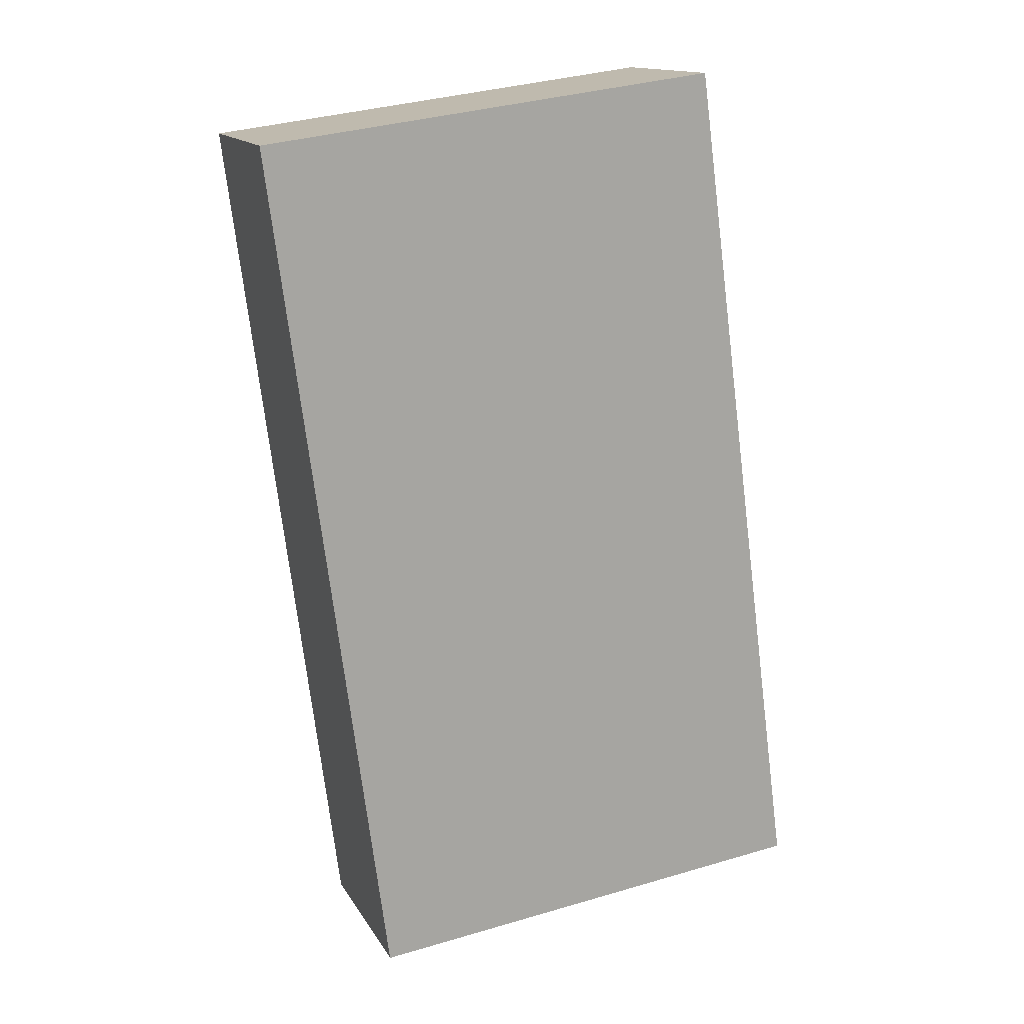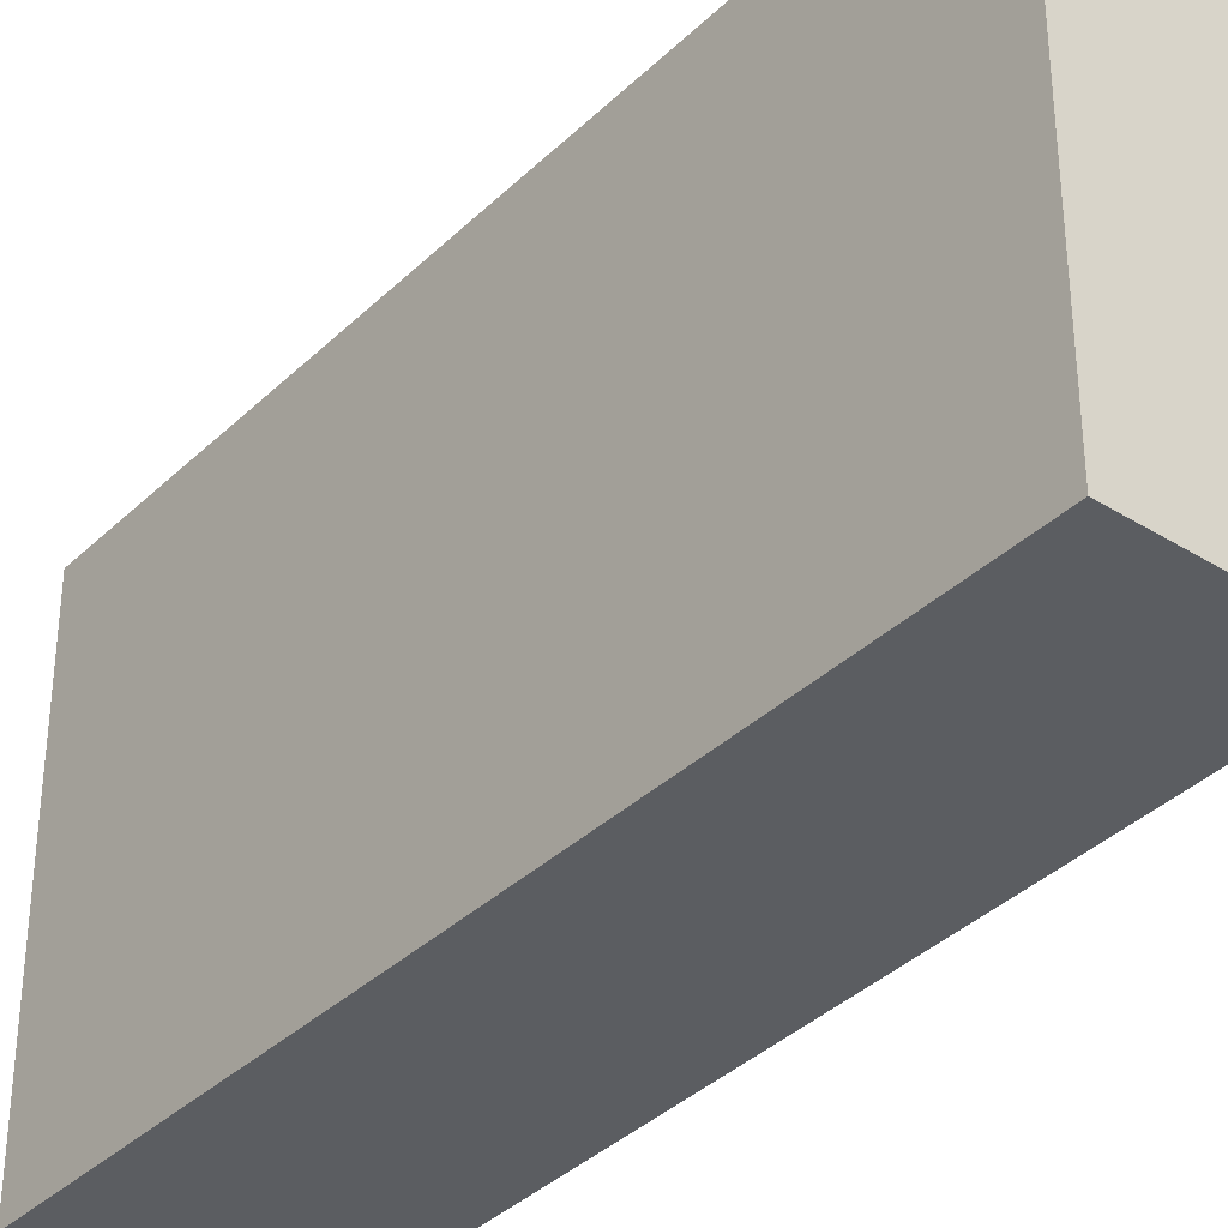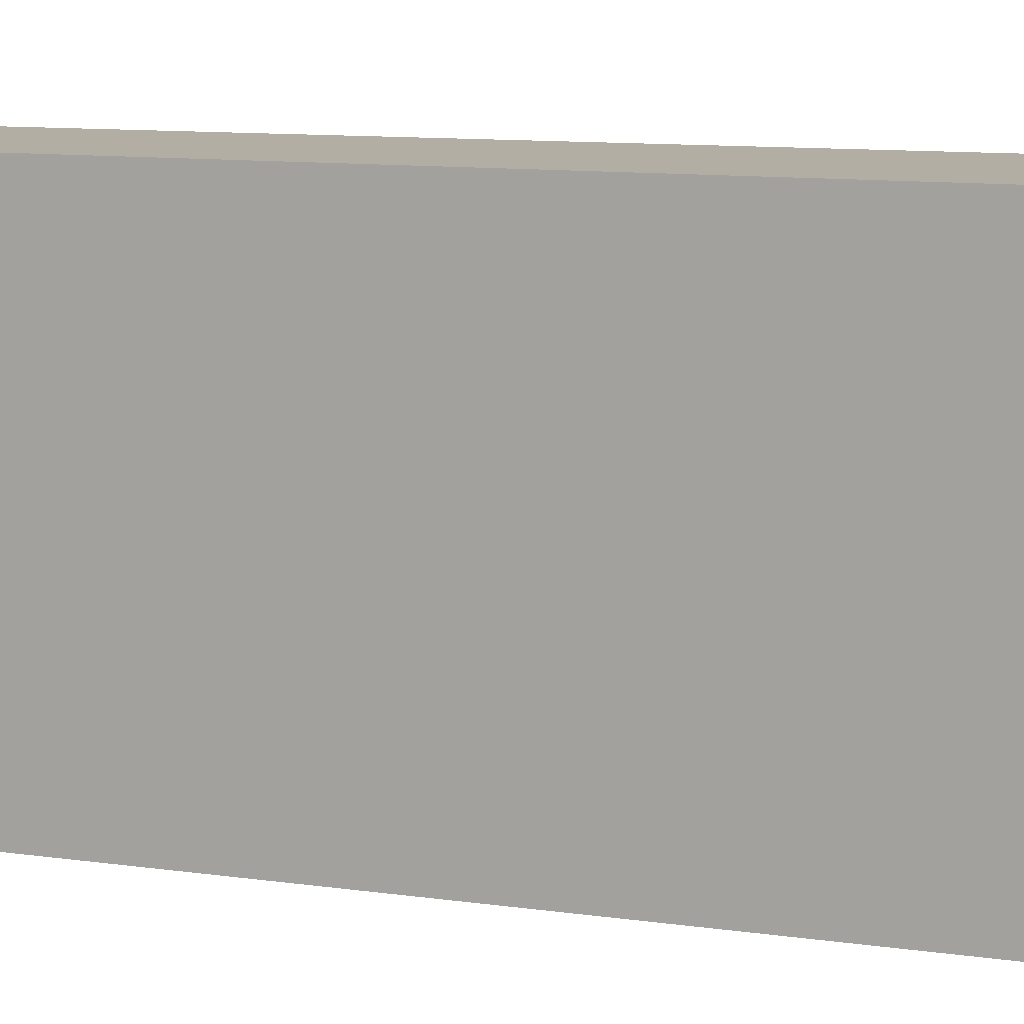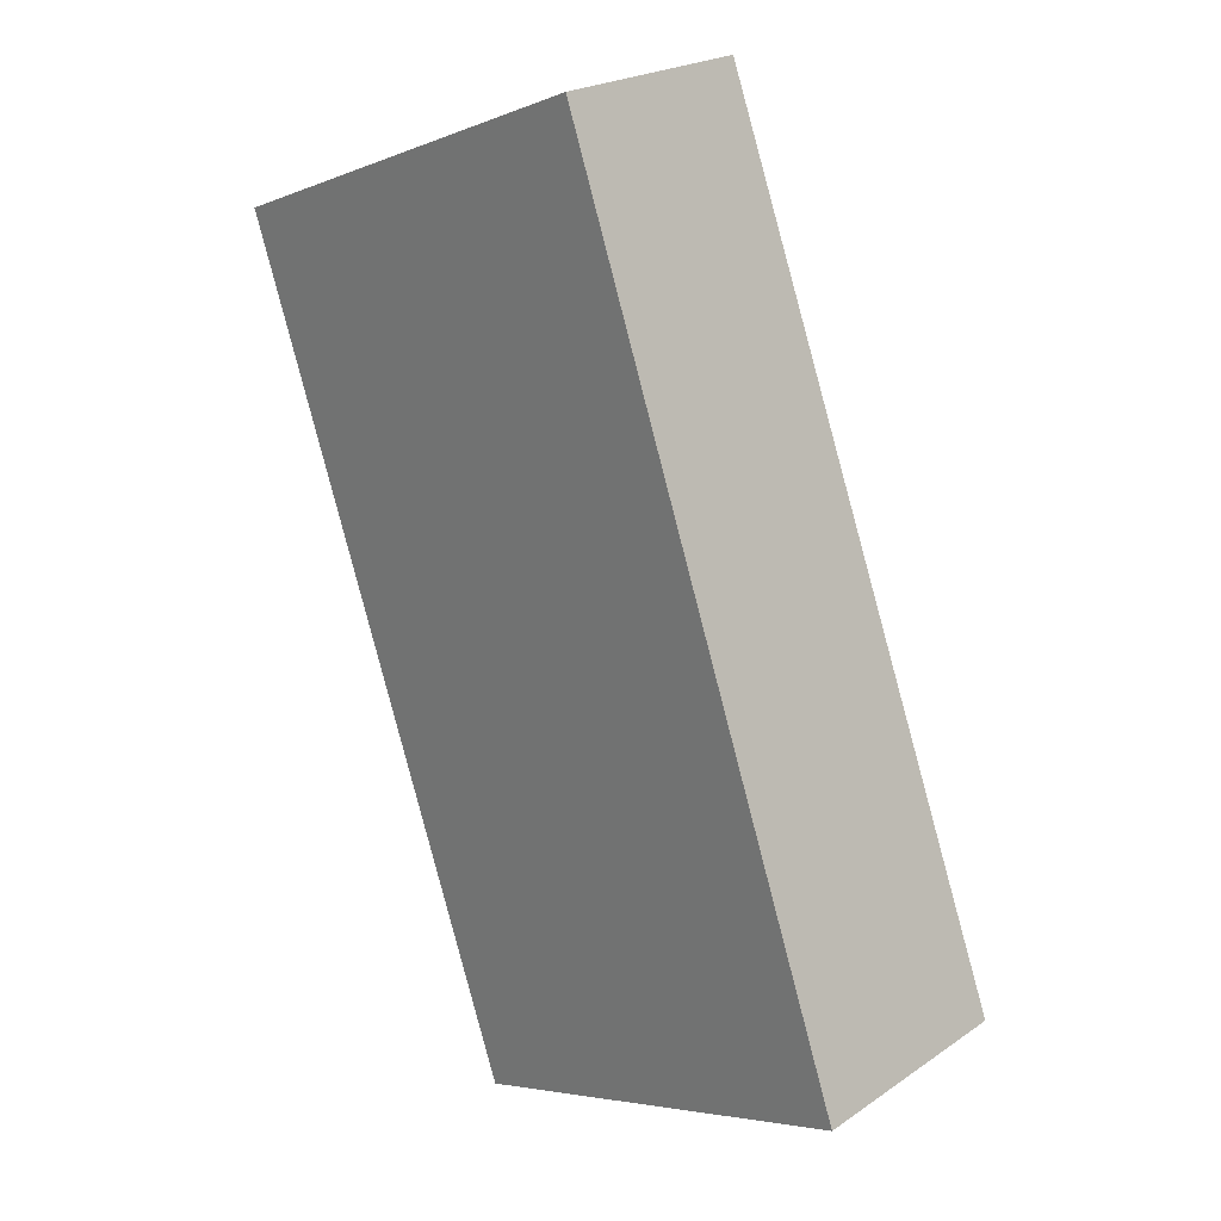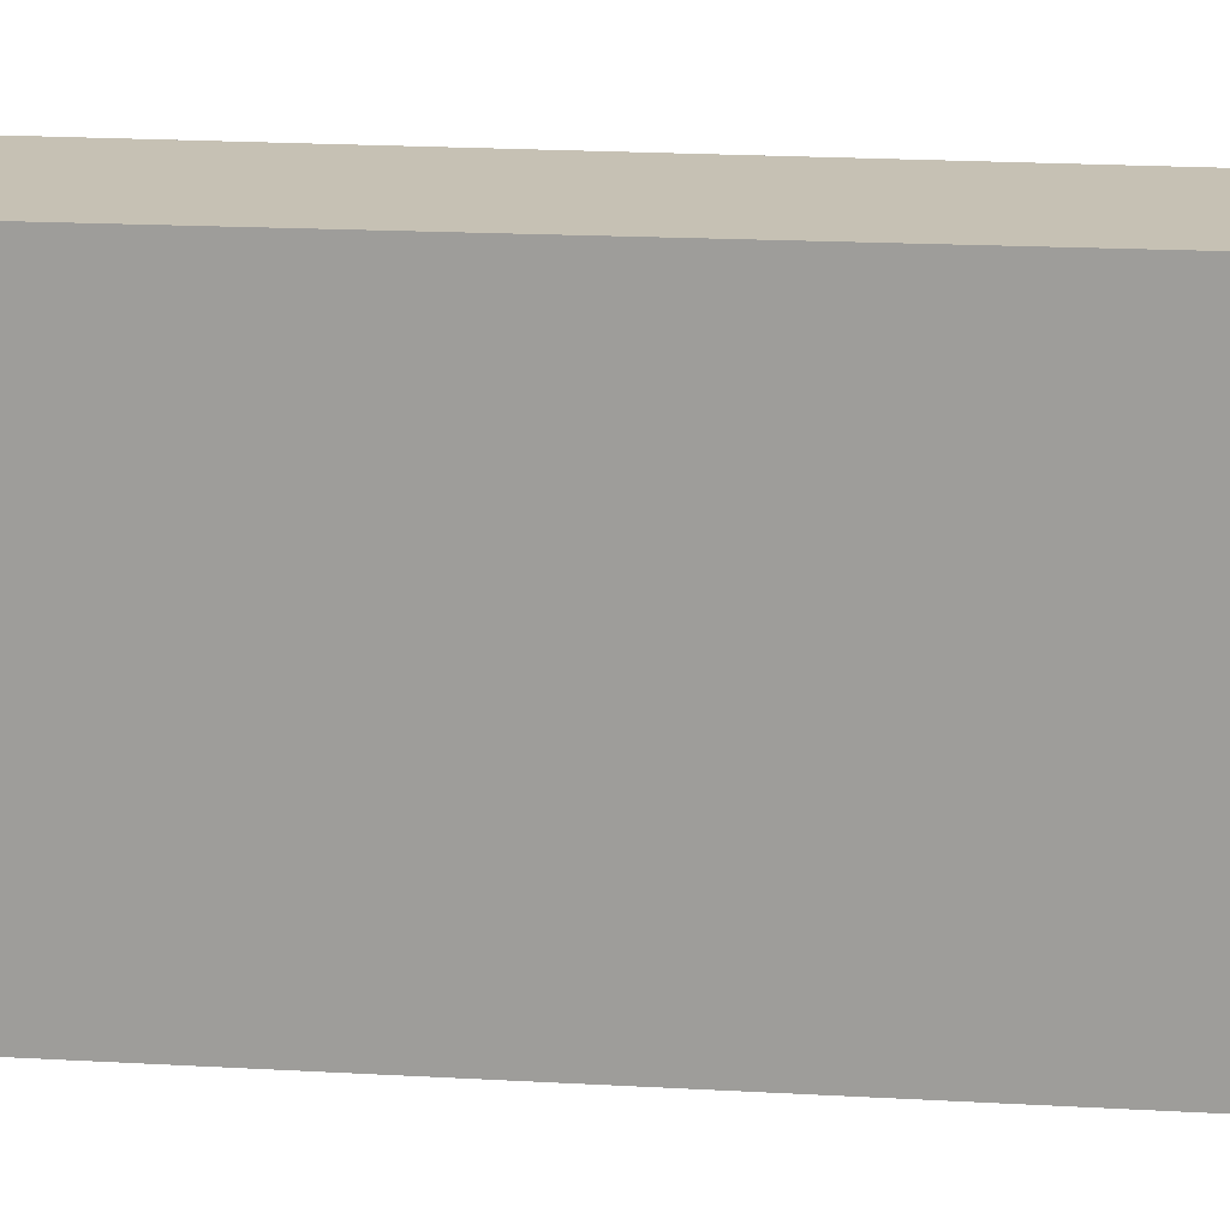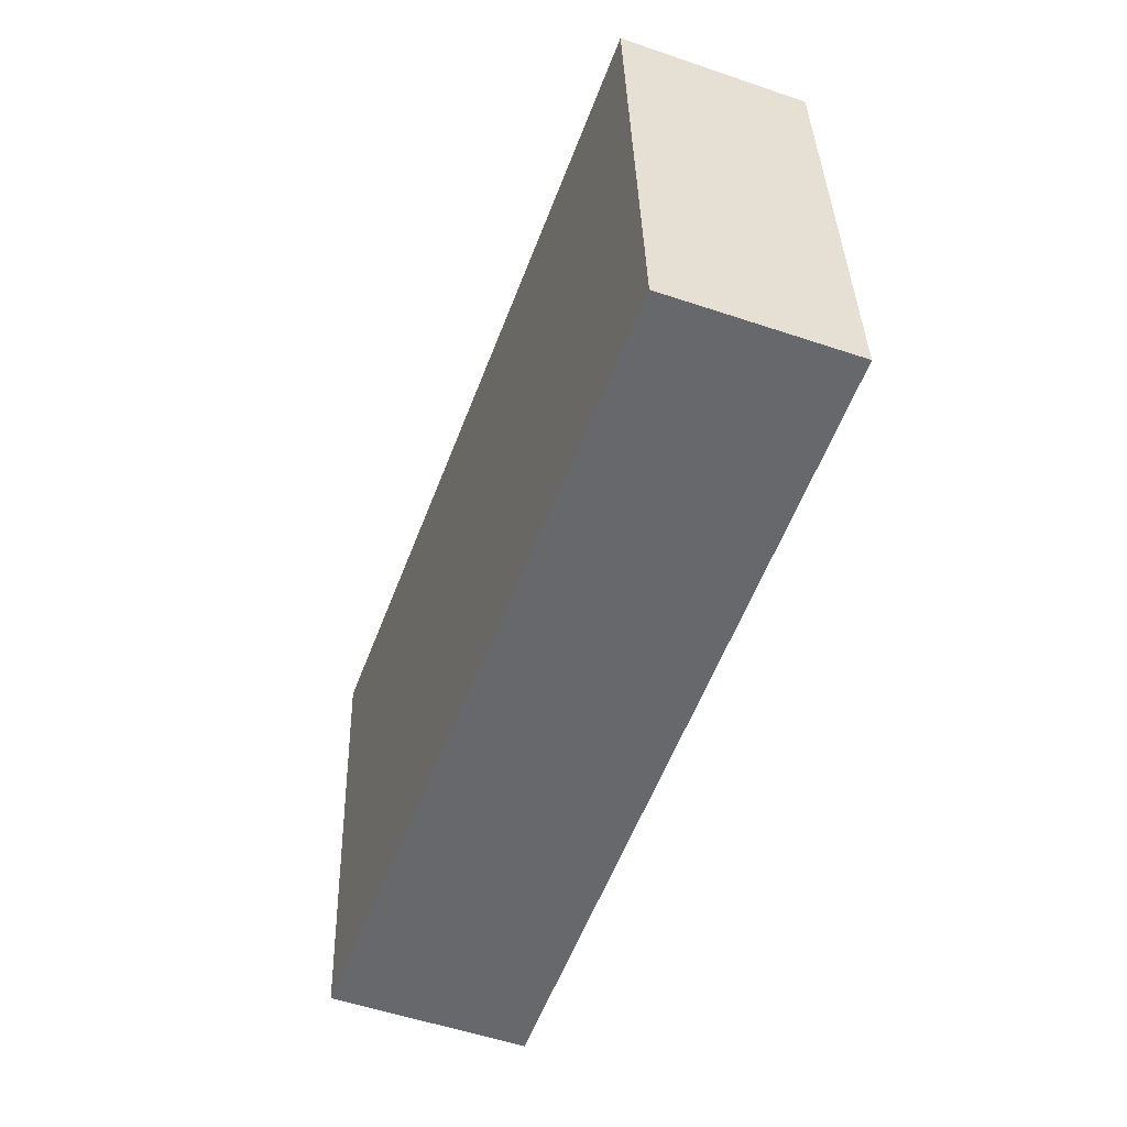
<metadata>
{"format":"obj","ext":"obj","renderer":"f3d","projection":"perspective","resolution":1024,"background":"white","views":[{"elev":36.4,"azim":-110.9,"up":"+Z"},{"elev":-35.9,"azim":-18.7,"up":"+Y"},{"elev":11.0,"azim":128.4,"up":"+Y"},{"elev":-5.0,"azim":140.0,"up":"+Z"},{"elev":18.5,"azim":-63.6,"up":"+Y"},{"elev":37.8,"azim":-1.6,"up":"+Z"}]}
</metadata>
<code>
v  2.834 2.732 4.41
v  0 2.732 1.673e-16
v  1.773 2.732 4.811
v  1.142 2.732 -0.475
v  0 0 0
v  1.773 -2.946e-16 4.811
v  2.834 -2.7e-16 4.41
v  1.142 2.909e-17 -0.475
g defaultobject
f 1 2 3
f 2 1 4
f 5 3 2
f 3 5 6
f 6 1 3
f 1 6 7
f 7 4 1
f 4 7 8
f 8 2 4
f 2 8 5
f 5 7 6
f 7 5 8

</code>
